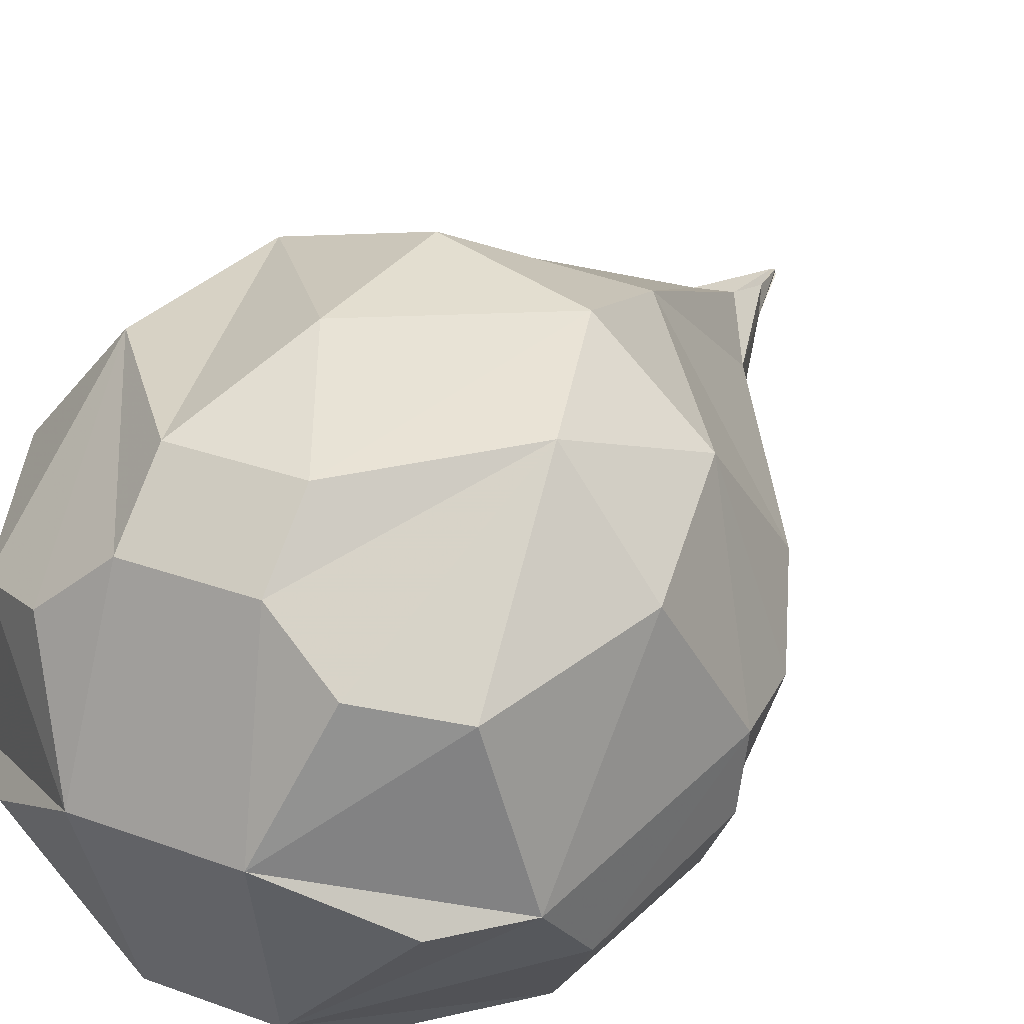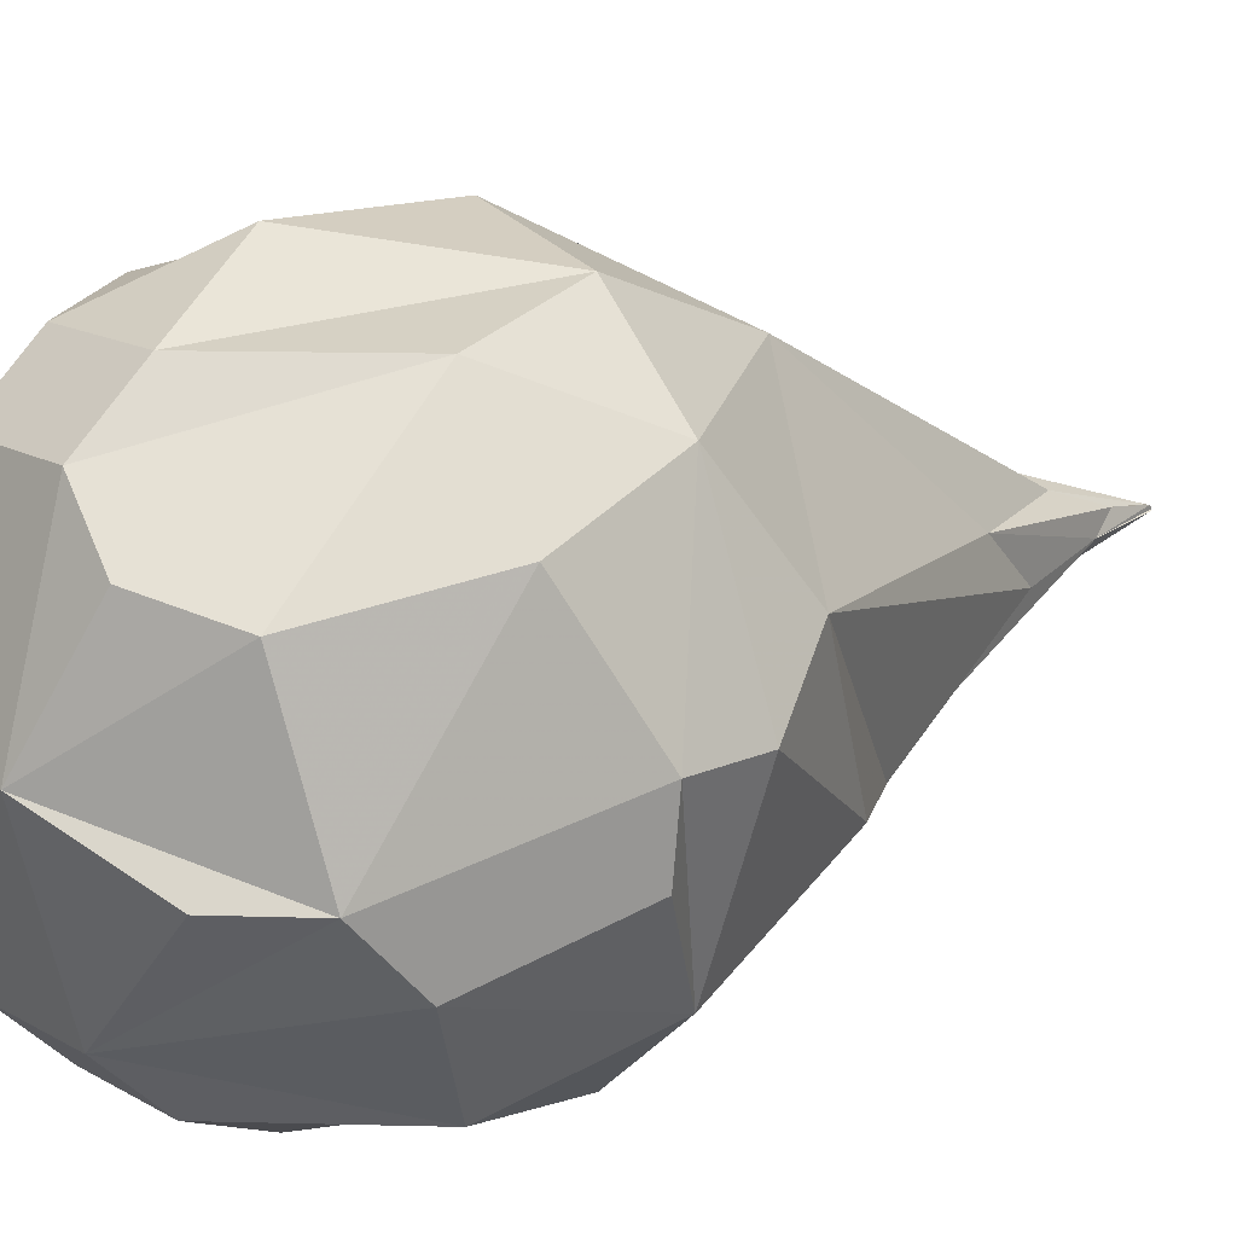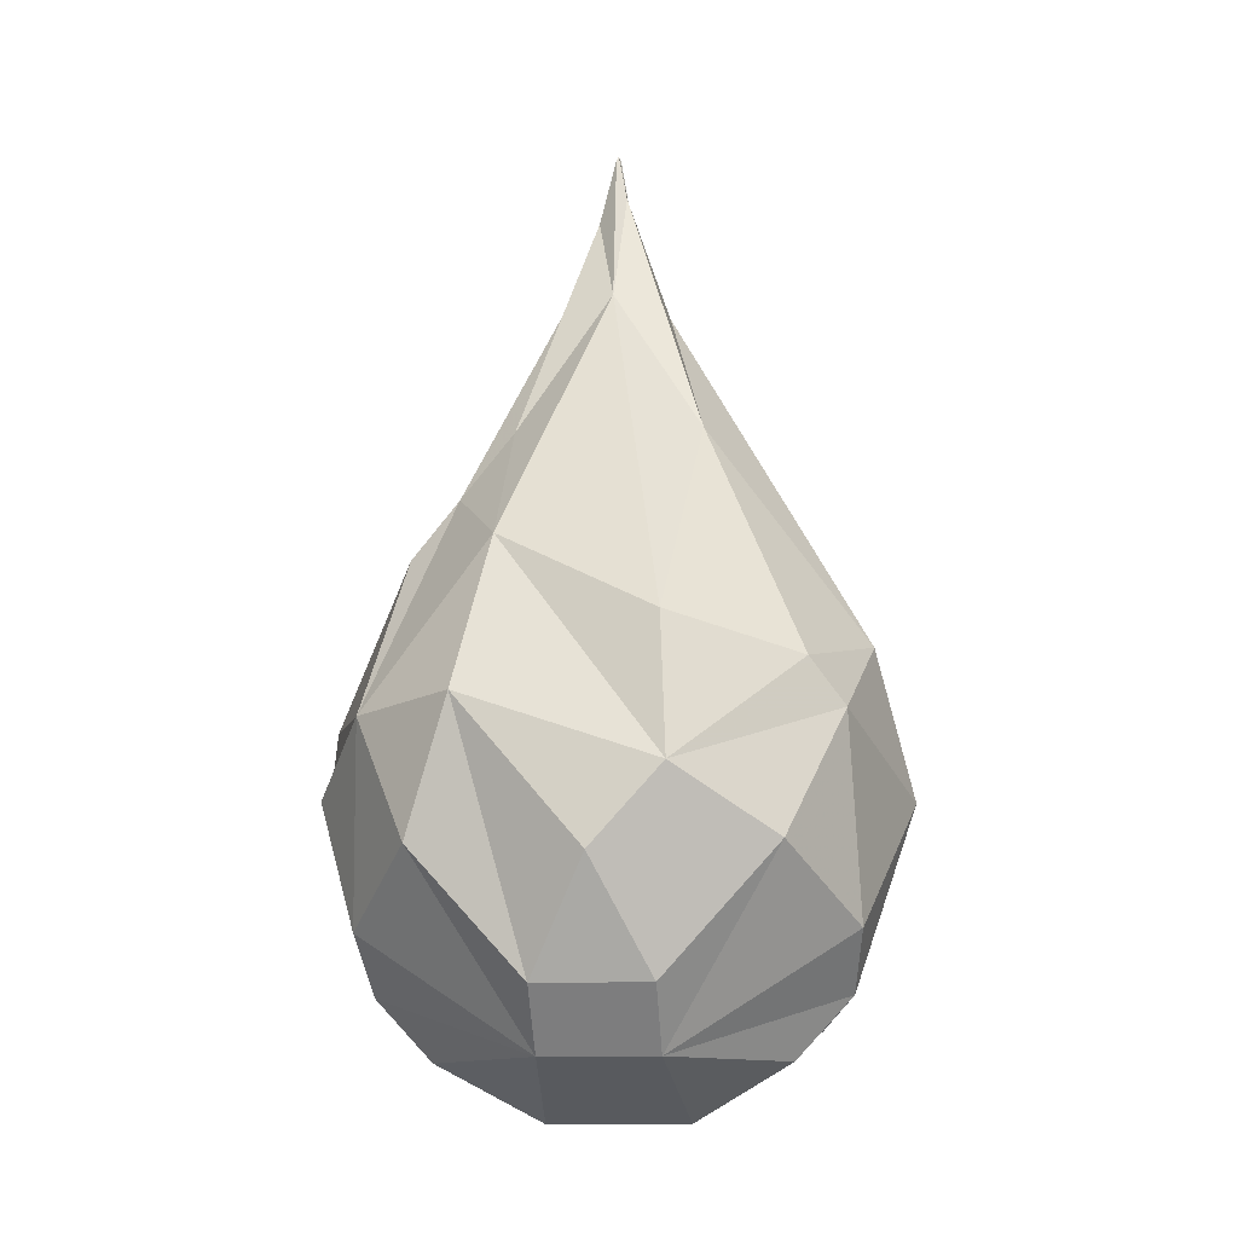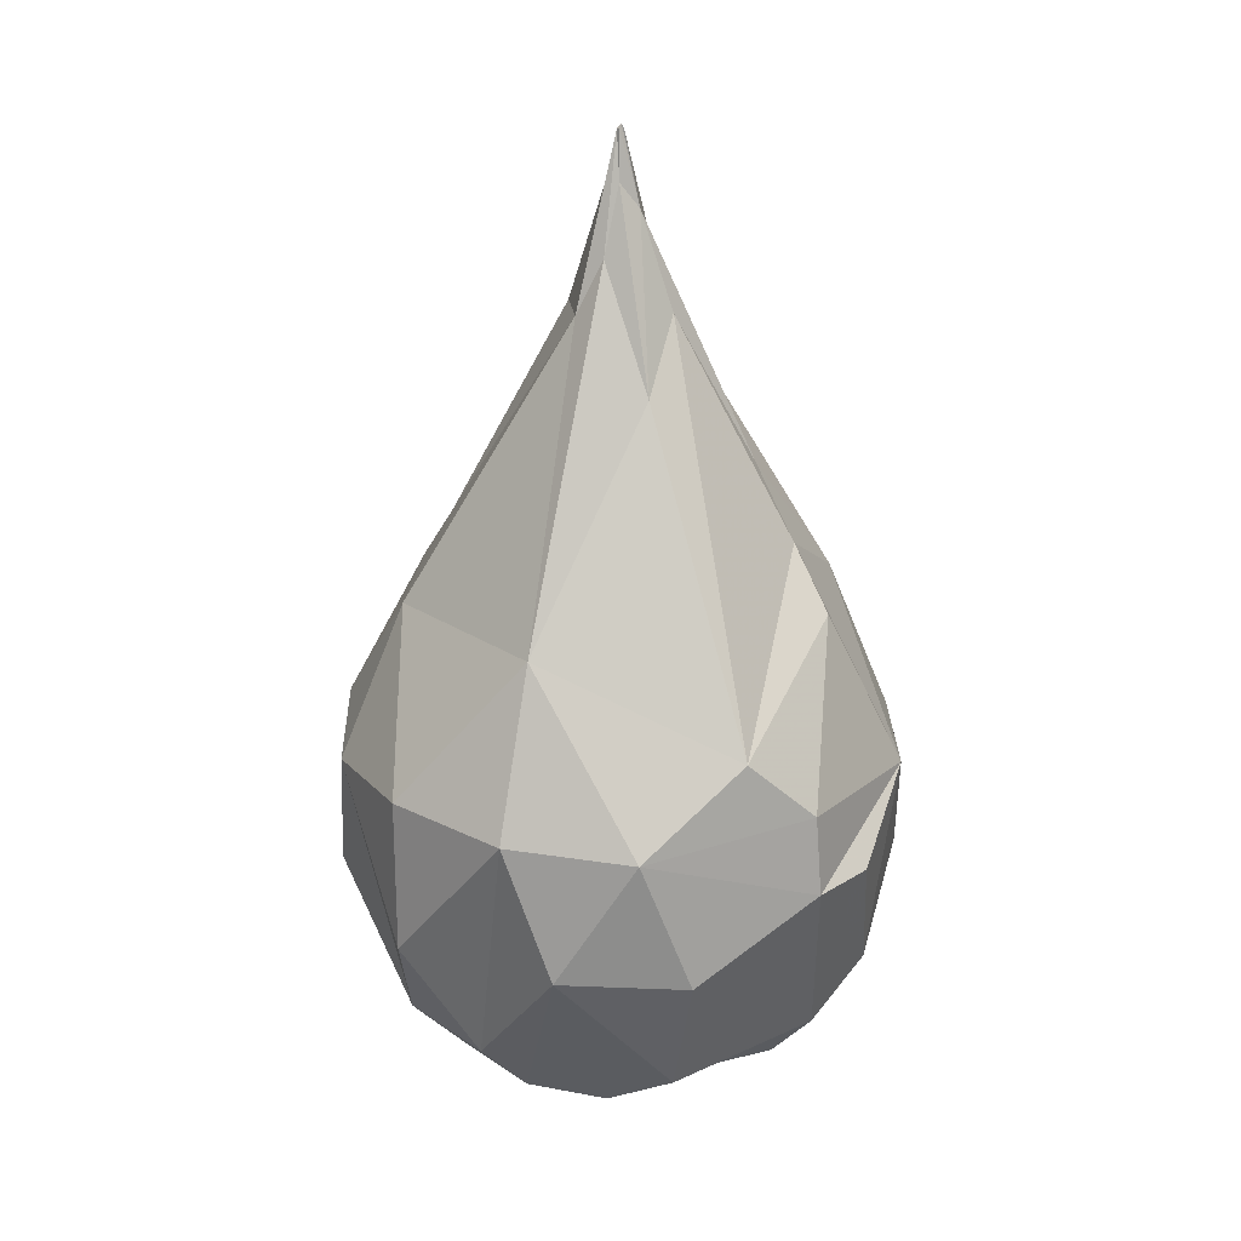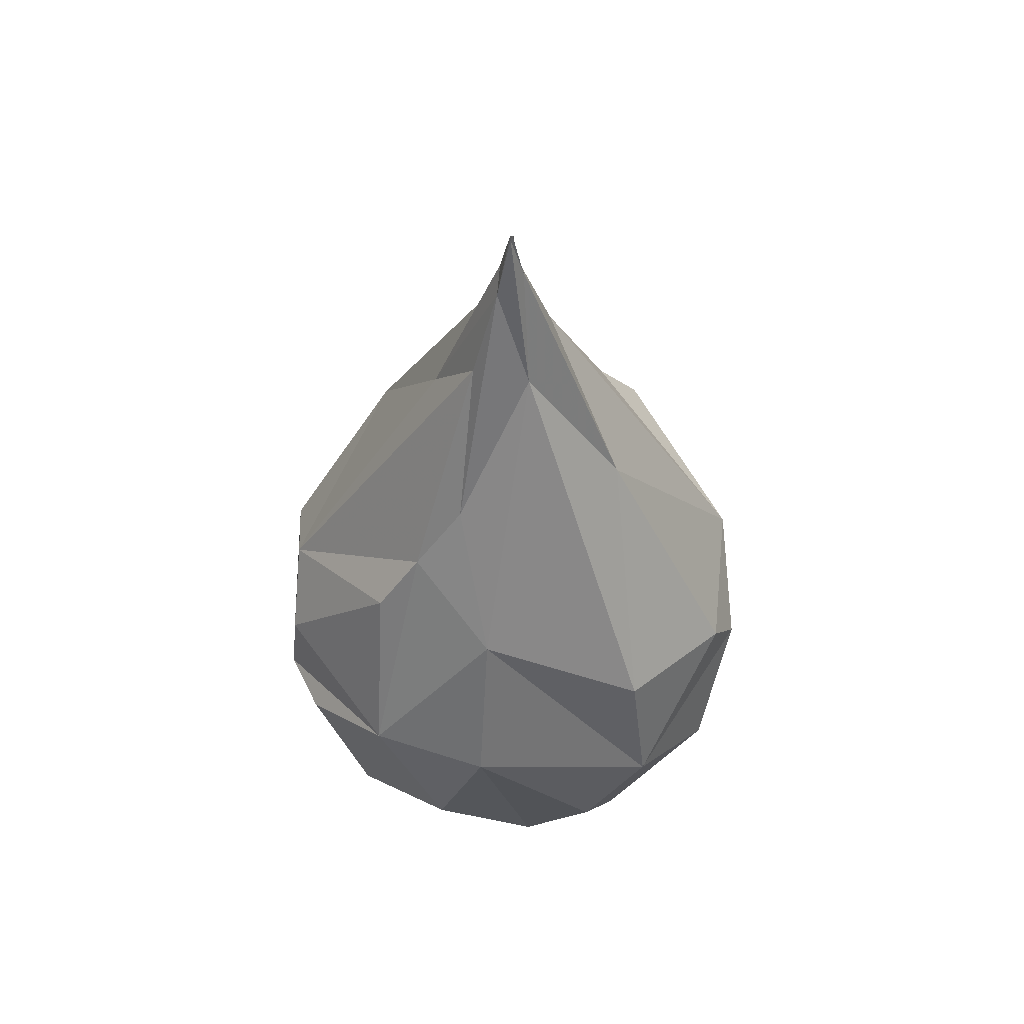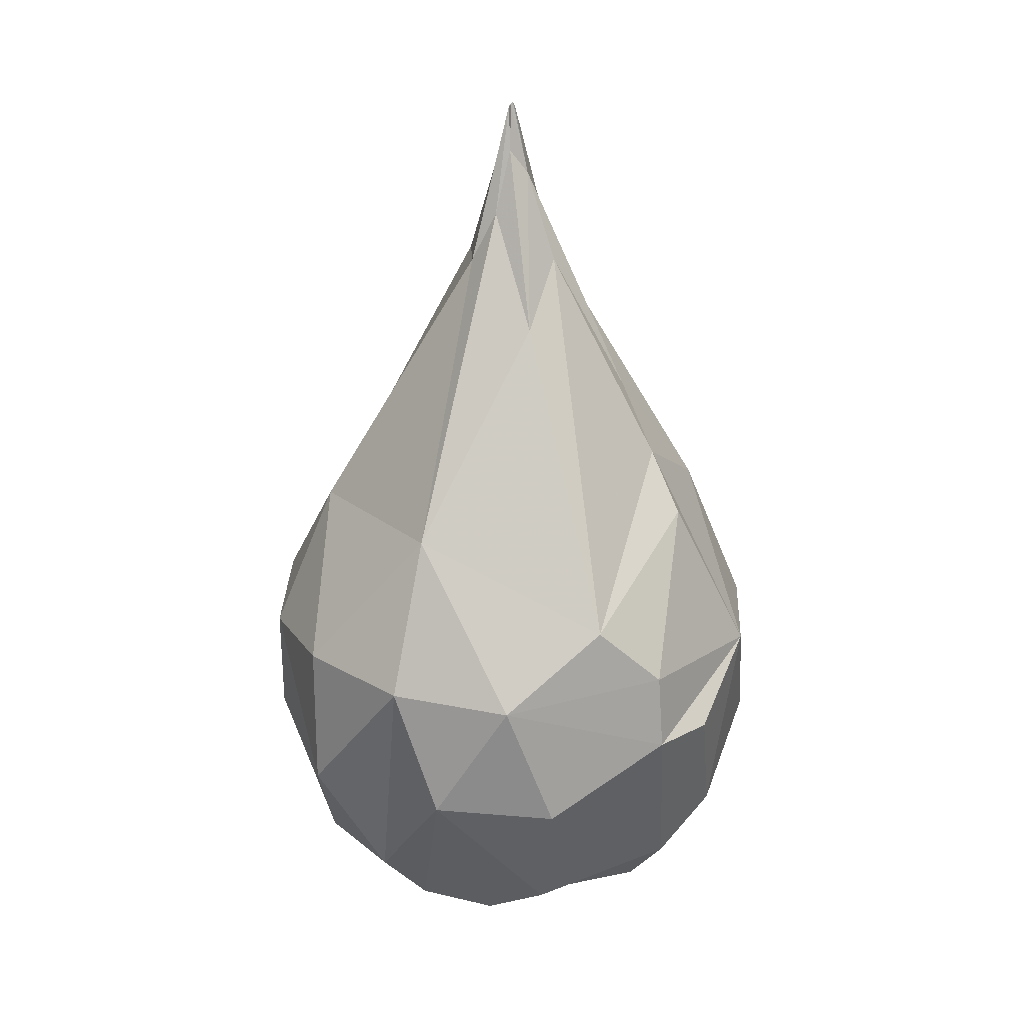
<metadata>
{"format":"obj","ext":"obj","renderer":"f3d","projection":"perspective","resolution":1024,"background":"white","views":[{"elev":29.8,"azim":-151.6,"up":"+Y"},{"elev":14.9,"azim":-129.1,"up":"+Y"},{"elev":-12.9,"azim":6.0,"up":"+Z"},{"elev":22.1,"azim":-130.6,"up":"+Z"},{"elev":55.6,"azim":-19.0,"up":"+Z"},{"elev":22.0,"azim":-126.0,"up":"+Z"}]}
</metadata>
<code>
o obj_0
v 0 		-0.002 		1.653
v 0.004 		0.004 		1.645
v 0.016 		-0.016 		1.566
v 0.155 		-0.156 		1.108
v 0 		-0.093 		1.365
v 0 		0.093 		1.365
v 0 		0.474 		0.378
v 0.086 		0.036 		1.364
v -0.285 		0.383 		0.403
v -0.095 		0.383 		0.194
v -0.118 		0 		0
v -0.095 		0.288 		0.092
v -0.423 		0.106 		0.745
v -0.002 		0.004 		1.647
v -0.016 		0.016 		1.566
v -0.023 		0.054 		1.452
v -0.423 		0.214 		0.391
v -0.471 		0 		0.64
v -0.212 		0.426 		0.627
v -0.162 		0.326 		0.894
v -0.38 		0.288 		0.615
v -0.485 		0 		0.508
v -0.285 		-0.096 		0.092
v -0.38 		-0.096 		0.194
v -0.095 		-0.288 		0.092
v 0 		-0.474 		0.378
v -0.004 		-0.004 		1.645
v -0.285 		-0.383 		0.403
v -0.396 		-0.199 		0.288
v -0.095 		-0.383 		0.194
v -0.131 		0.054 		1.249
v -0.032 		-0.013 		1.524
v 0.016 		0.016 		1.566
v -0.086 		-0.036 		1.364
v 0.118 		-0.474 		0.508
v 0.095 		-0.288 		0.092
v 0.095 		-0.383 		0.194
v -0.471 		-0.118 		0.508
v -0.38 		-0.288 		0.615
v -0.323 		-0.162 		0.894
v 0.485 		0 		0.508
v 0.285 		0.383 		0.403
v 0.285 		-0.383 		0.403
v 0.095 		0.383 		0.194
v 0.095 		0.288 		0.092
v 0.323 		0.163 		0.153
v 0.244 		0.159 		0.995
v 0.162 		0.326 		0.894
v 0.212 		0.426 		0.627
v 0.198 		0.199 		0.076
v 0.38 		-0.096 		0.194
v 0.423 		-0.106 		0.745
v 0.423 		0.214 		0.391
v 0.323 		-0.326 		0.689
v 0.396 		-0.199 		0.288
v 0.106 		-0.426 		0.745
v 0.118 		0 		0
v -0.323 		0.163 		0.153
v 0.38 		-0.288 		0.615
v -0.198 		0.199 		0.076
v 0.285 		-0.096 		0.092
v 0 		0.474 		0.64
v -0.155 		-0.156 		1.108
v -0.212 		-0.426 		0.627
v -0.162 		-0.326 		0.894
v -0.244 		-0.159 		0.995
v 0.323 		0.163 		0.894
v 0.323 		0.326 		0.689
v 0.423 		0.214 		0.627
g group_0_11909273
f 8 6 33
f 2 14 1
f 62 19 20
f 19 21 20
f 23 24 11
f 2 15 14
f 36 25 11
f 15 32 14
f 27 3 1
f 3 4 8
f 36 30 25
f 1 3 33
f 33 2 1
f 31 34 32
f 25 23 11
f 14 32 1
f 16 15 2
f 24 23 25
f 31 15 16
f 29 24 25
f 31 32 15
f 6 47 48
f 8 33 3
f 64 28 30
f 5 3 27
f 4 3 5
f 64 30 26
f 25 30 28
f 2 33 6
f 2 6 16
f 25 28 29
f 22 38 39
f 18 39 40
f 30 36 37
f 30 37 26
f 38 29 39
f 18 22 39
f 29 22 24
f 29 38 22
f 22 17 24
f 50 45 42
f 42 46 50
f 43 26 37
f 44 42 45
f 35 26 43
f 53 46 42
f 46 53 51
f 36 43 37
f 53 41 51
f 43 36 55
f 52 4 54
f 42 69 53
f 56 54 4
f 49 42 44
f 56 35 54
f 49 44 7
f 5 56 4
f 35 64 26
f 51 57 46
f 59 52 54
f 52 8 4
f 24 58 11
f 53 69 41
f 50 57 45
f 44 45 12
f 10 44 12
f 50 46 57
f 44 10 7
f 35 43 59
f 45 57 12
f 11 12 57
f 58 9 60
f 12 60 9
f 51 36 61
f 11 60 12
f 54 35 59
f 11 58 60
f 55 36 51
f 58 17 9
f 51 41 55
f 58 24 17
f 12 9 10
f 21 17 22
f 61 57 51
f 59 41 52
f 59 55 41
f 11 57 36
f 59 43 55
f 61 36 57
f 21 22 18
f 18 13 21
f 20 16 6
f 19 7 10
f 1 32 27
f 62 7 19
f 5 32 63
f 9 19 10
f 31 16 20
f 21 19 9
f 9 17 21
f 31 20 13
f 13 34 31
f 20 21 13
f 32 34 63
f 39 28 64
f 63 65 5
f 39 29 28
f 65 56 5
f 32 5 27
f 63 66 65
f 66 39 65
f 34 66 63
f 48 47 67
f 65 64 35
f 65 39 64
f 56 65 35
f 48 67 68
f 34 13 66
f 66 13 40
f 52 67 47
f 40 39 66
f 13 18 40
f 49 68 69
f 68 67 69
f 52 41 67
f 67 41 69
f 47 8 52
f 49 62 48
f 49 7 62
f 62 20 48
f 20 6 48
f 48 68 49
f 69 42 49
f 6 8 47

</code>
